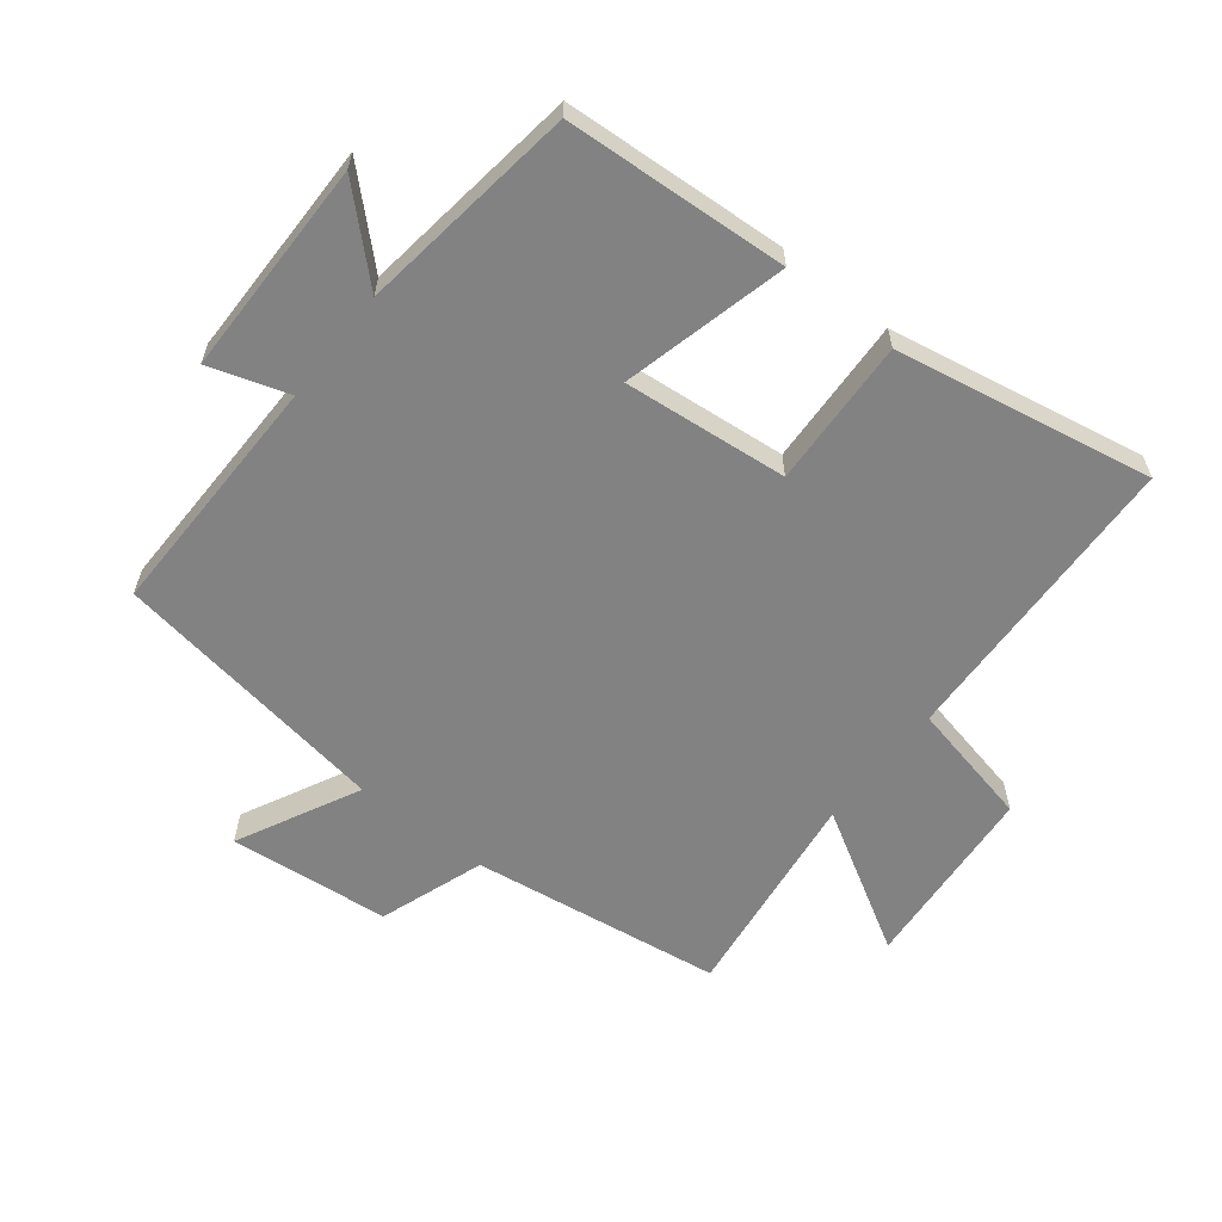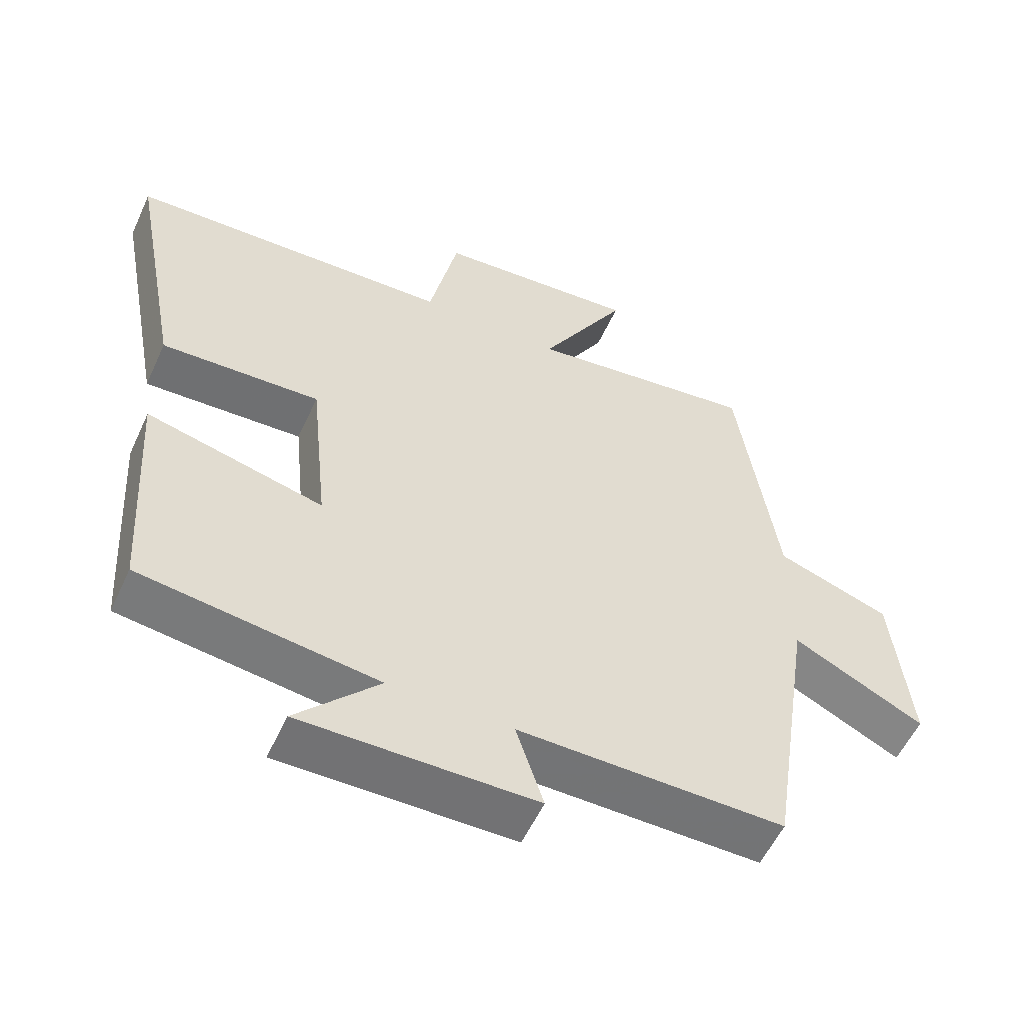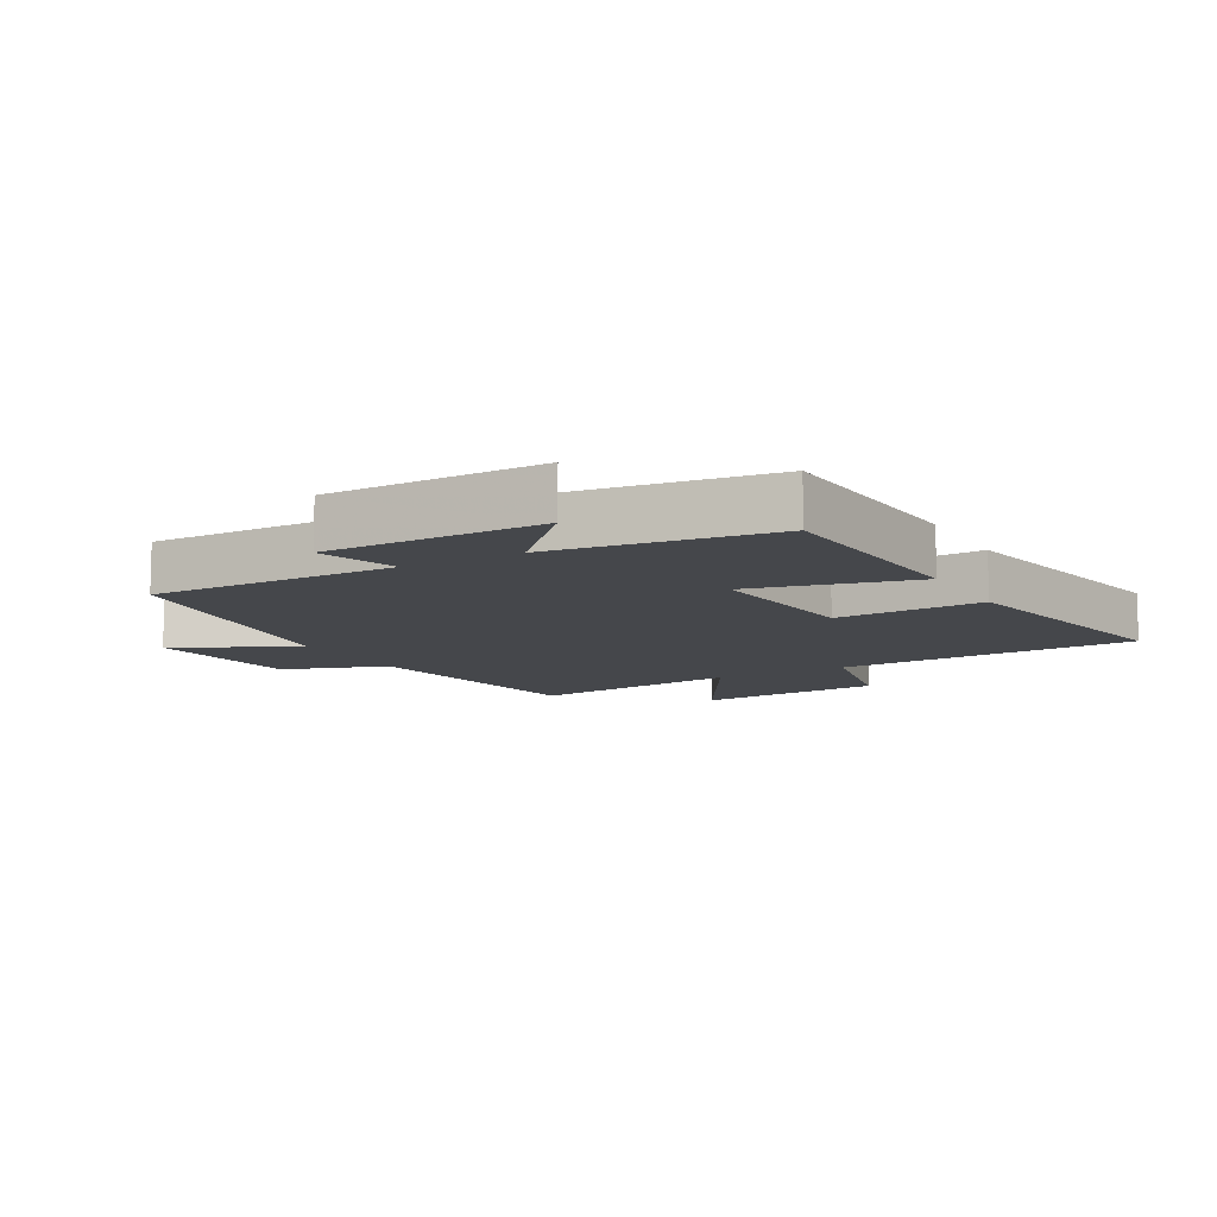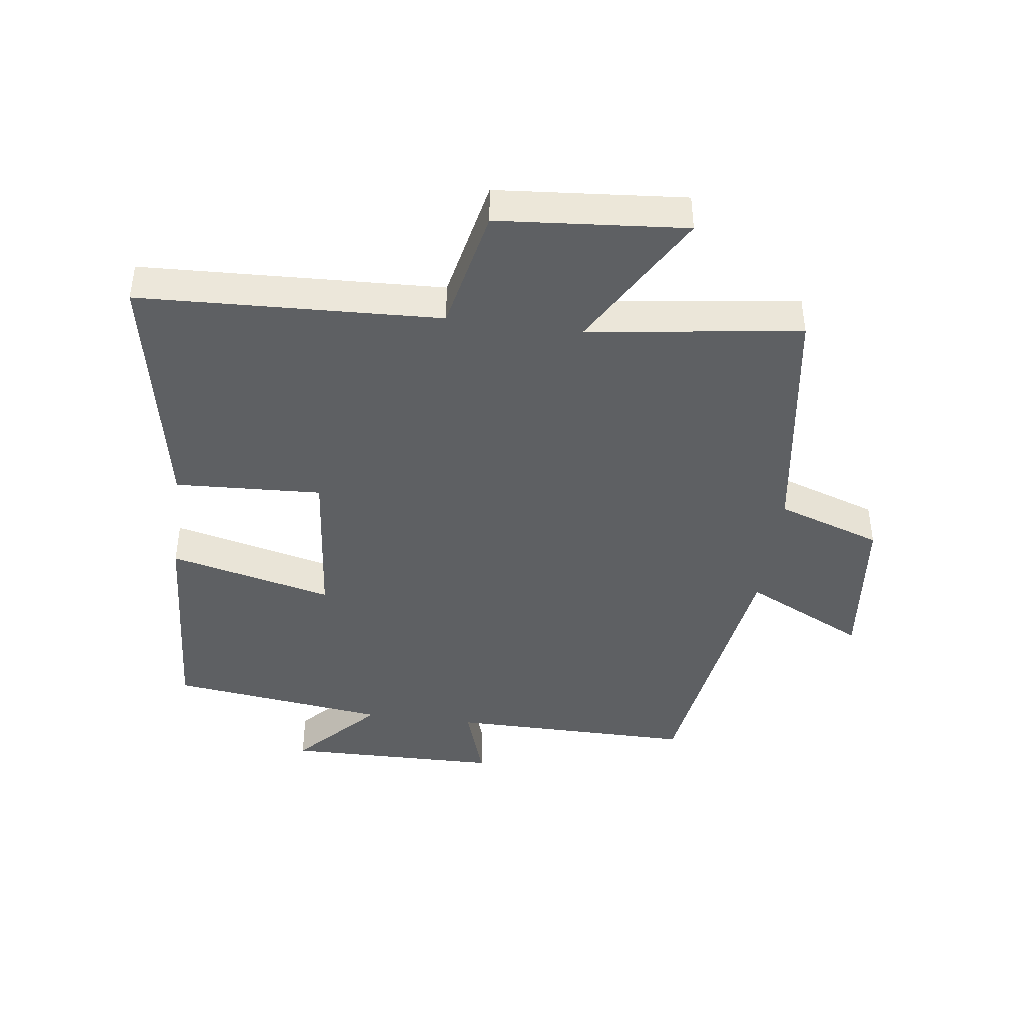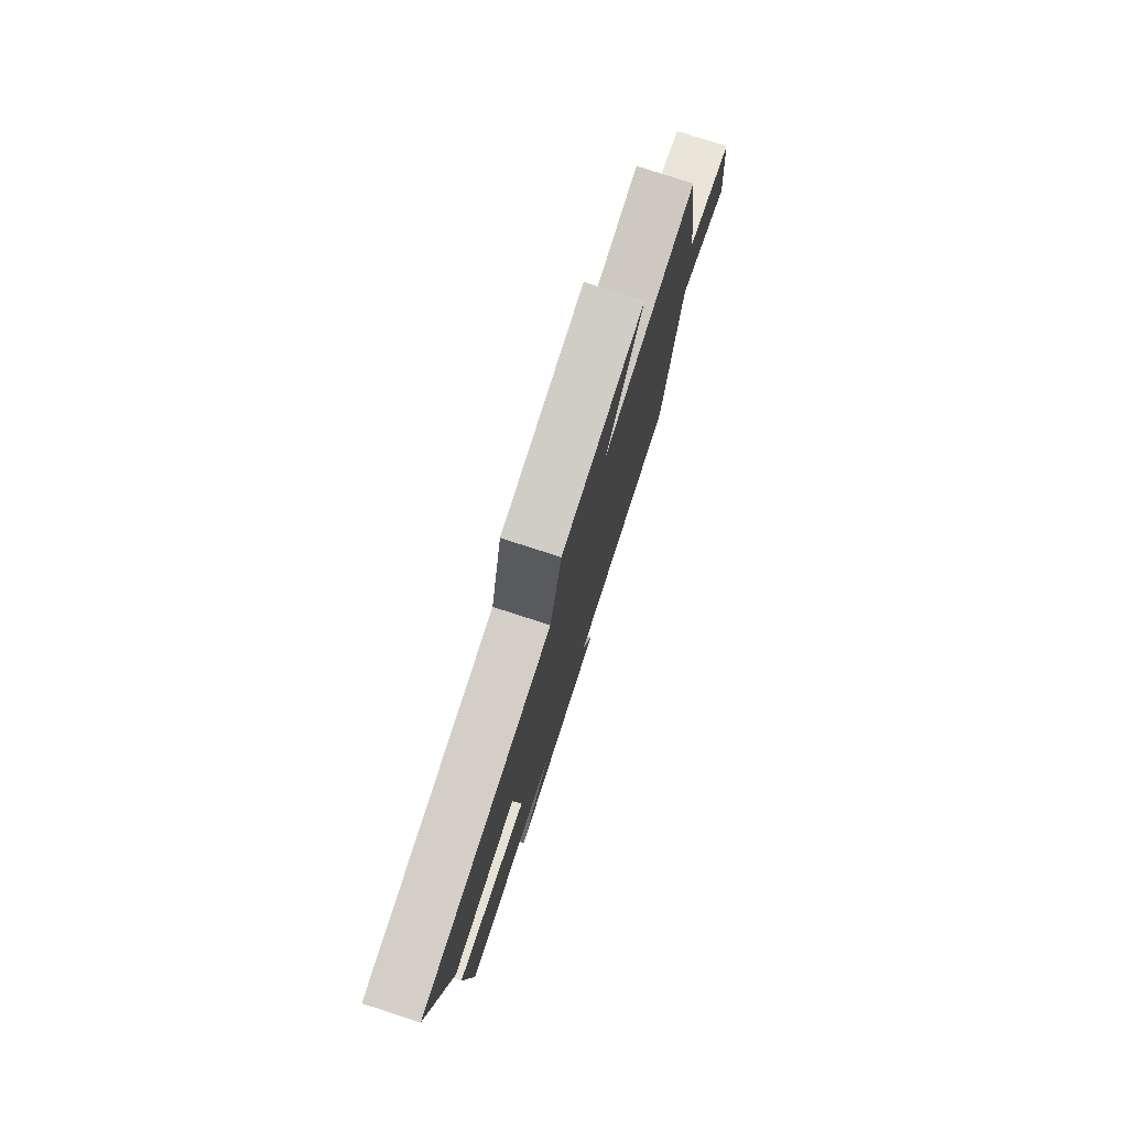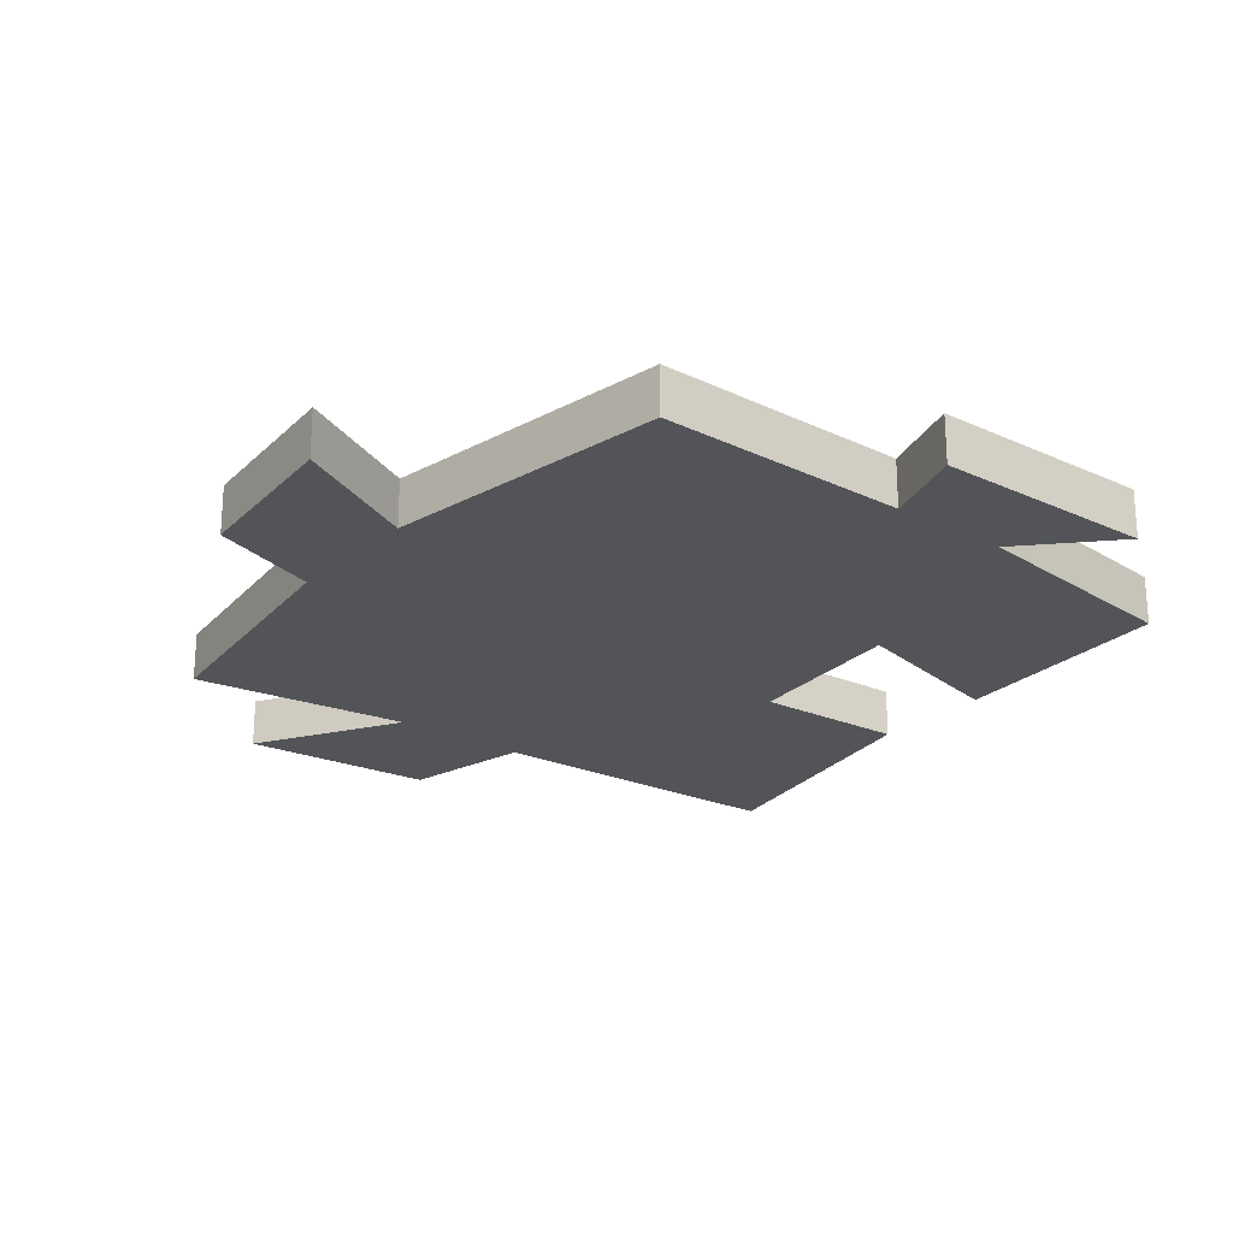
<metadata>
{"format":"obj","ext":"obj","renderer":"f3d","projection":"perspective","resolution":1024,"background":"white","views":[{"elev":-60.7,"azim":-128.4,"up":"+Y"},{"elev":-55.9,"azim":-24.5,"up":"+Z"},{"elev":-10.2,"azim":-150.8,"up":"+Y"},{"elev":-42.6,"azim":-7.4,"up":"+Y"},{"elev":78.7,"azim":-72.1,"up":"+Z"},{"elev":-23.3,"azim":141.3,"up":"+Y"}]}
</metadata>
<code>
v 0.443 0.07 0.544
v 0.5 0.07 0.15
v 0.665 0.07 0.093
v 0.691 0.07 -0.159
v 0.5 0.07 -0.064
v 0.433 0.07 -0.503
v 0.046 0.07 -0.5
v 0.086 0.07 -0.624
v -0.254 0.07 -0.628
v -0.134 0.07 -0.5
v -0.478 0.07 -0.455
v -0.5 0.07 -0.105
v -0.242 0.07 -0.168
v -0.268 0.07 0.09
v -0.5 0.07 0.079
v -0.576 0.07 0.481
v -0.102 0.07 0.5
v -0.06 0.07 0.697
v 0.236 0.07 0.721
v 0.108 0.07 0.5
v 0.443 0 0.544
v 0.5 0 0.15
v 0.665 0 0.093
v 0.691 0 -0.159
v 0.5 0 -0.064
v 0.433 0 -0.503
v 0.046 0 -0.5
v 0.086 0 -0.624
v -0.254 0 -0.628
v -0.134 0 -0.5
v -0.478 0 -0.455
v -0.5 0 -0.105
v -0.242 0 -0.168
v -0.268 0 0.09
v -0.5 0 0.079
v -0.576 0 0.481
v -0.102 0 0.5
v -0.06 0 0.697
v 0.236 0 0.721
v 0.108 0 0.5
f 17 18 19 20
f 16 17 20
f 15 16 20
f 14 15 20
f 20 1 2
f 14 20 2
f 13 14 2
f 10 11 12 13
f 10 13 2 3
f 7 8 9 10
f 5 6 7
f 5 7 10
f 3 4 5
f 3 5 10
f 40 39 38 37
f 40 37 36
f 40 36 35
f 40 35 34
f 22 21 40
f 22 40 34
f 22 34 33
f 33 32 31 30
f 23 22 33 30
f 30 29 28 27
f 27 26 25
f 30 27 25
f 25 24 23
f 30 25 23
f 1 21 22 2
f 2 22 23 3
f 3 23 24 4
f 4 24 25 5
f 5 25 26 6
f 6 26 27 7
f 7 27 28 8
f 8 28 29 9
f 9 29 30 10
f 10 30 31 11
f 11 31 32 12
f 12 32 33 13
f 13 33 34 14
f 14 34 35 15
f 15 35 36 16
f 16 36 37 17
f 17 37 38 18
f 18 38 39 19
f 19 39 40 20
f 20 40 21 1

</code>
